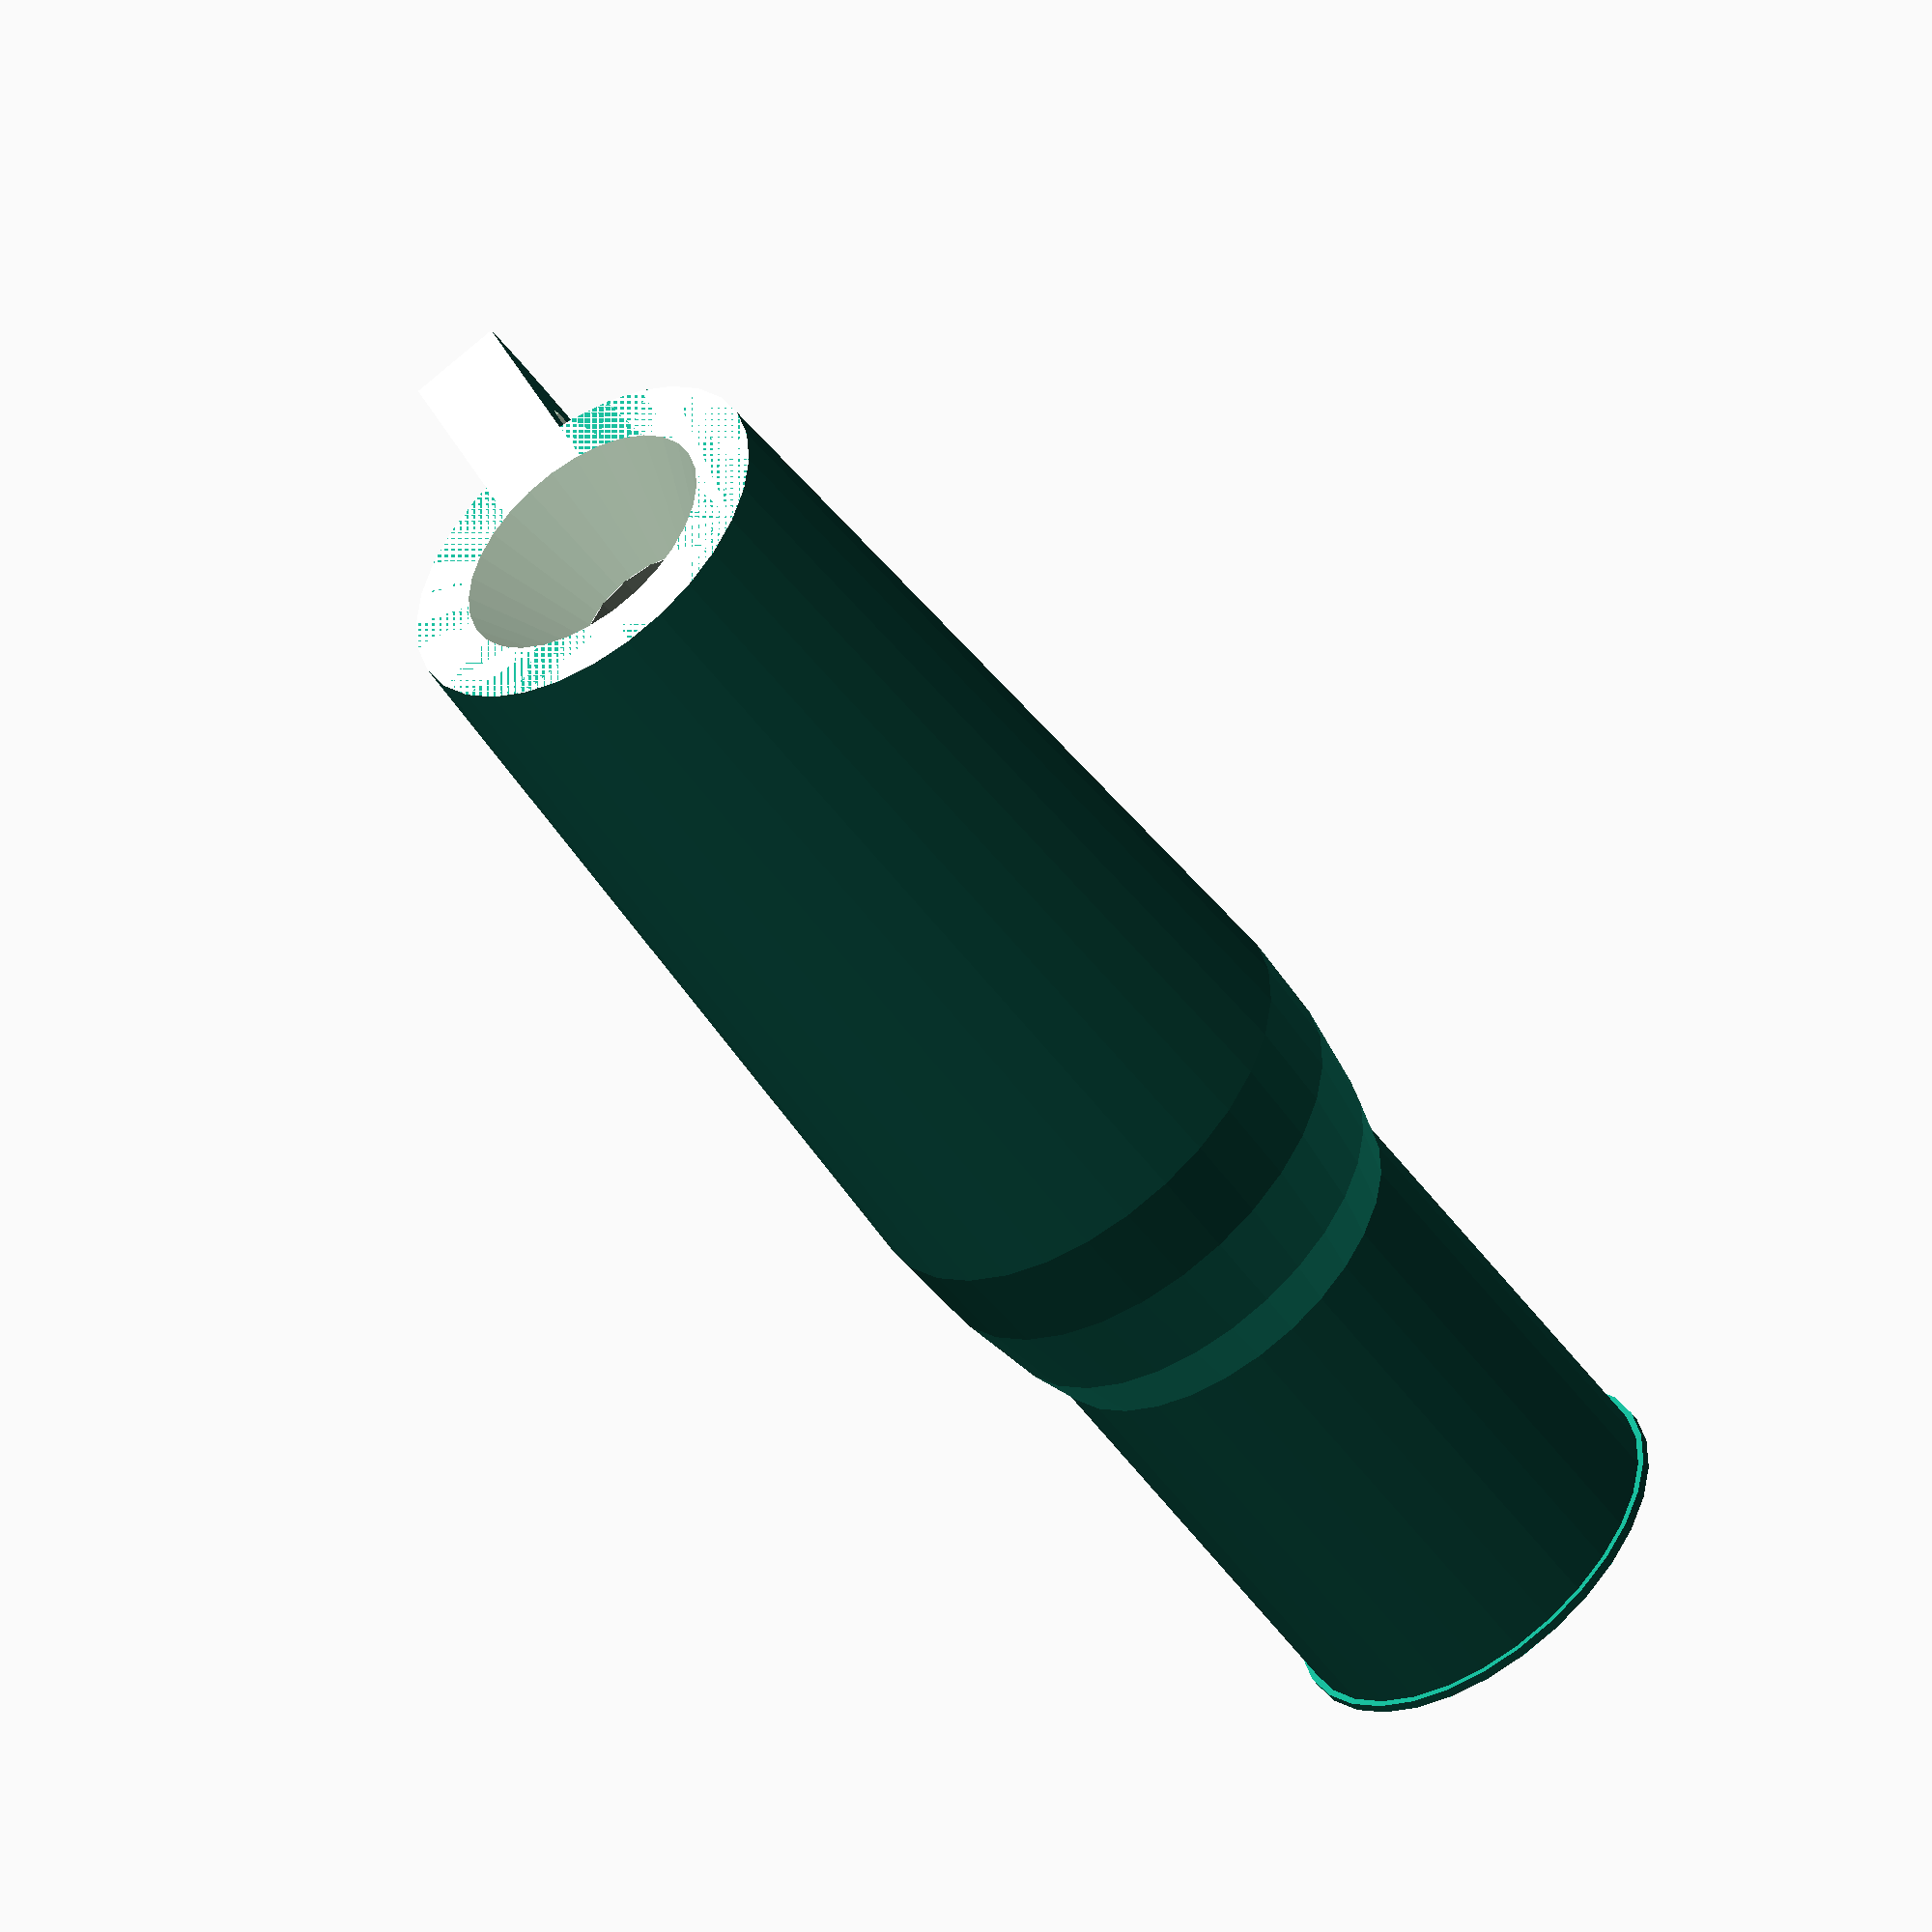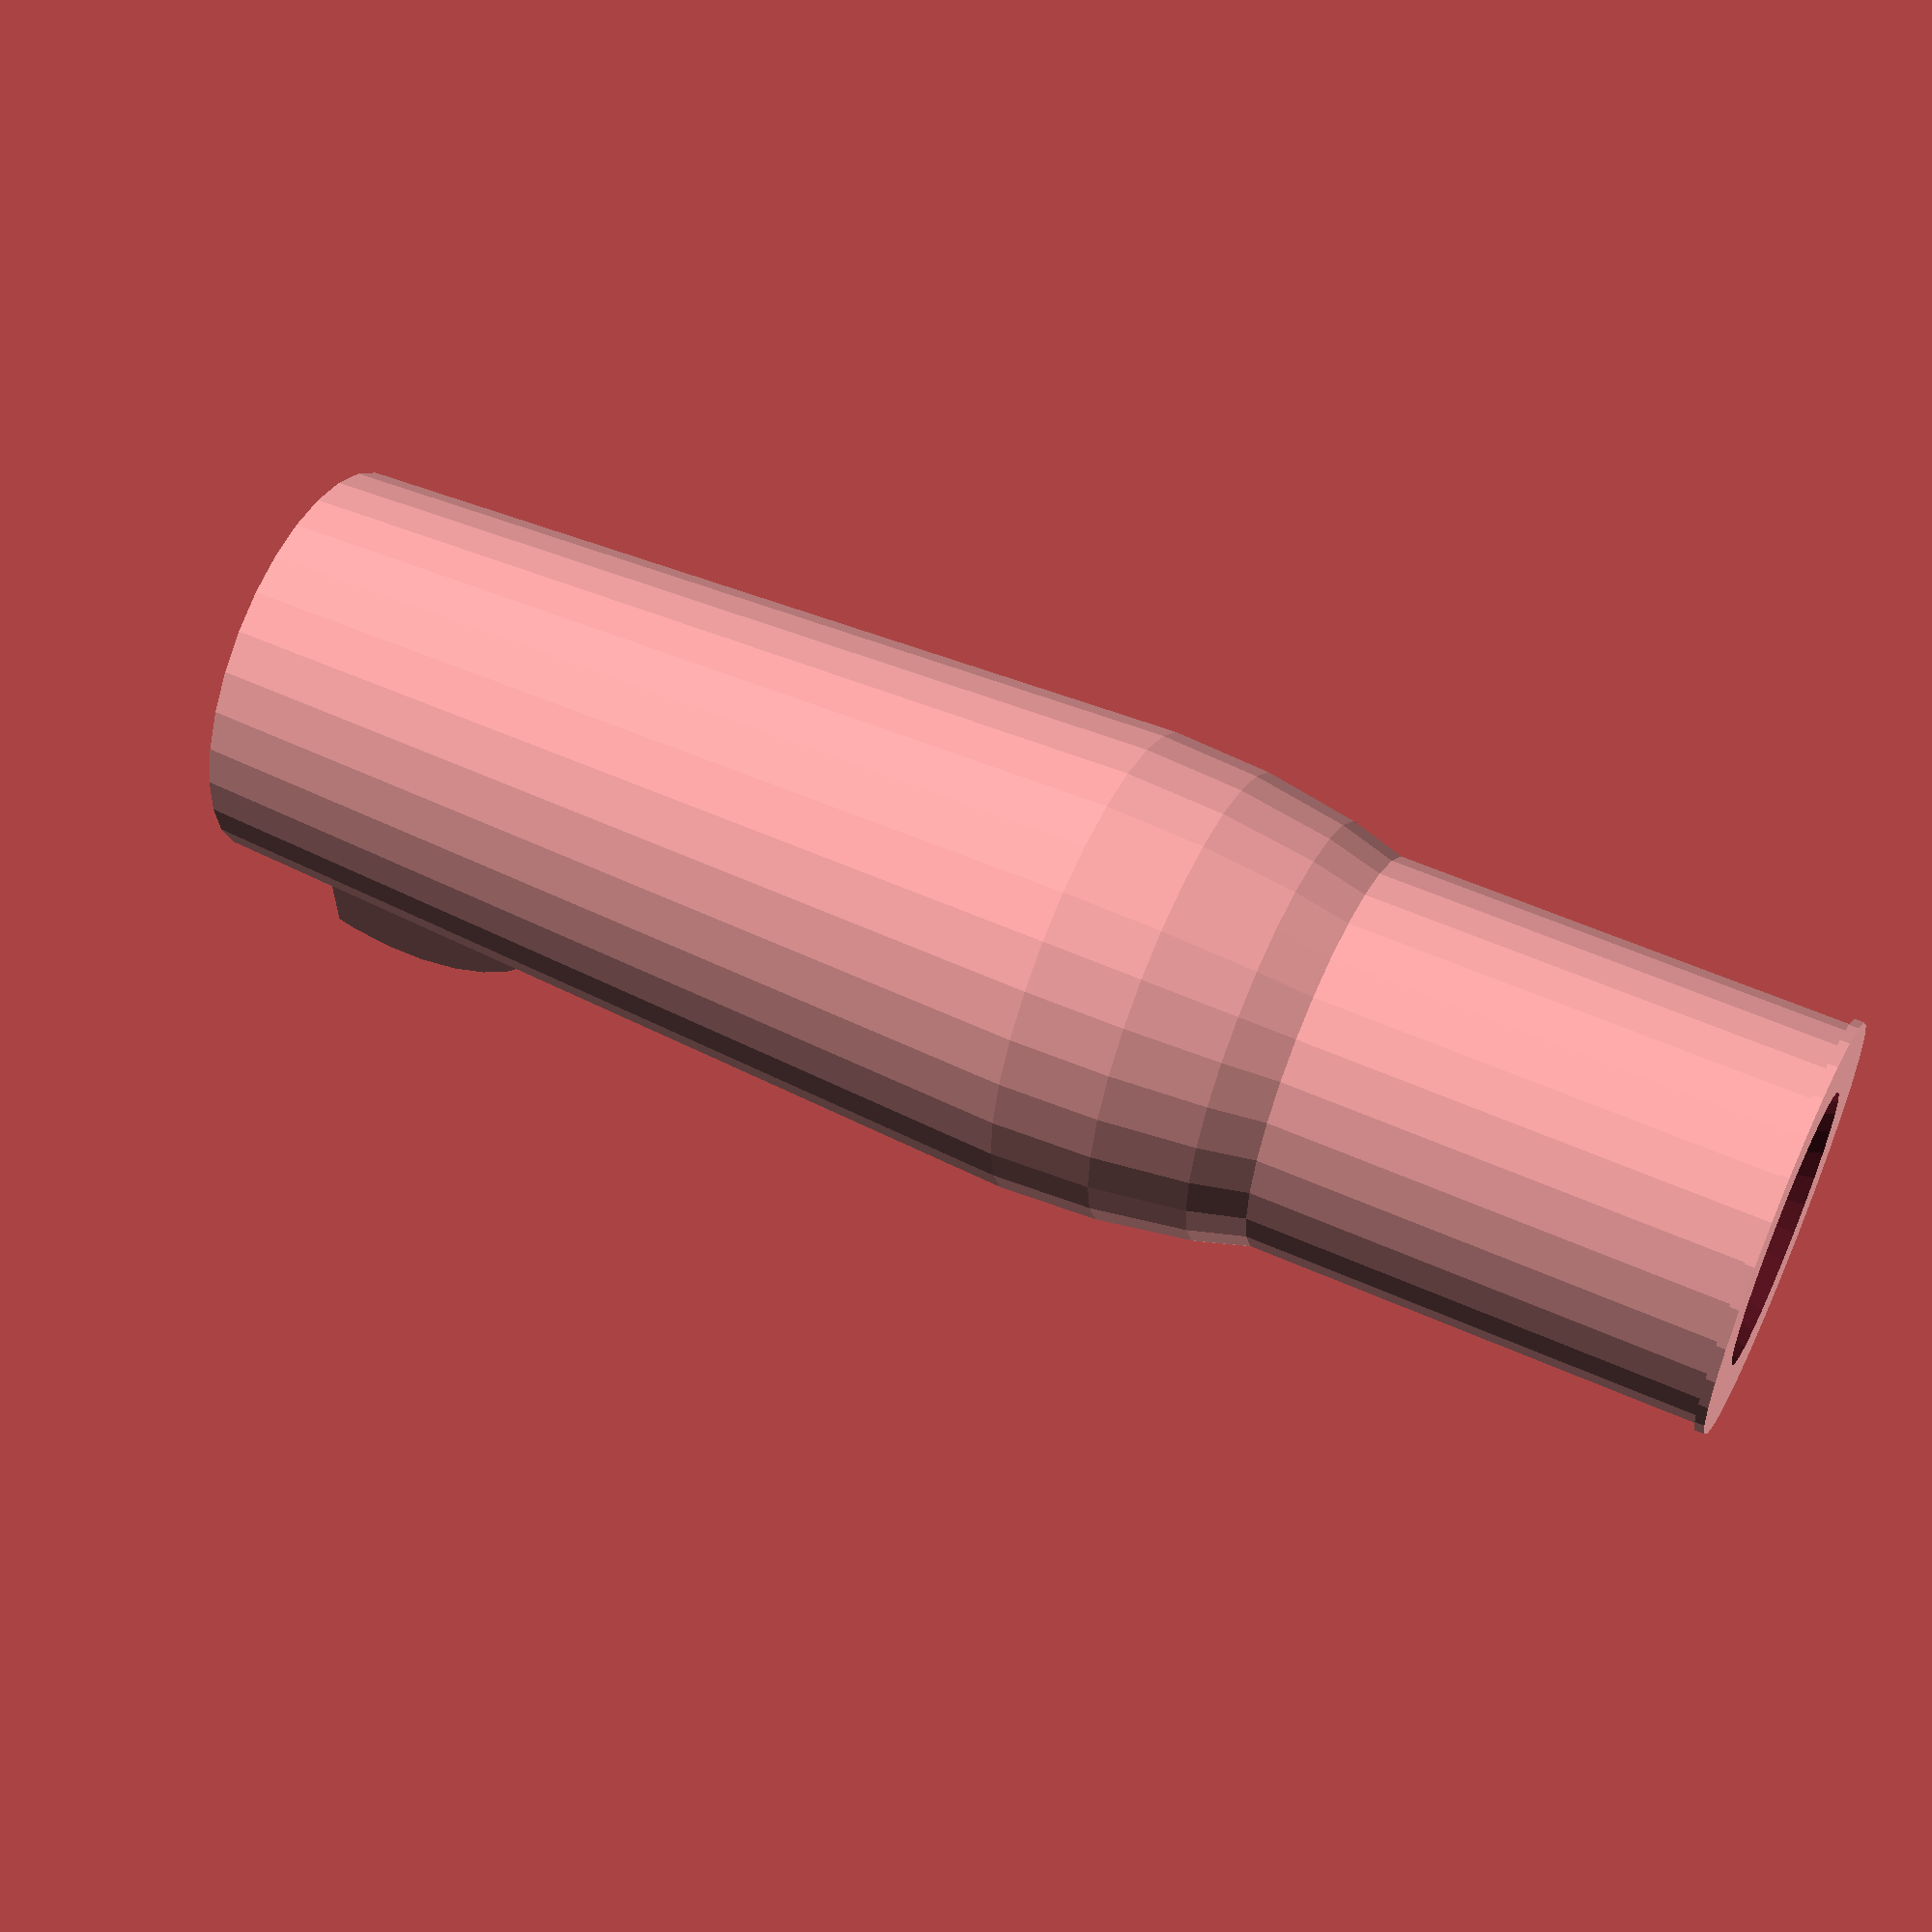
<openscad>
// SPDX-License-Identifier: CC-BY-SA-4.0
//
//Handgrip/Attachment for the throttle lever
//
//Copyright (C) 2018 Peter Bennett <thelargeostrich@gmail.com>
//
//This design is licensed under a Creative Commons Attribution-ShareAlike
//4.0 International license.
//
//You are free to:
//  Share — copy and redistribute the material in any medium or format
//  Adapt — remix, transform, and build upon the material
//          for any purpose, even commercially.
//
//Under the following terms:
//
//  Attribution — You must give appropriate credit, provide a link to
//                the license, and indicate if changes were made. You
//                may do so in any reasonable manner, but not in any
//                way that suggests the licensor endorses you or your use.
//  ShareAlike  — If you remix, transform, or build upon the material,
//                you must distribute your contributions under the same
//                license as the original.
//  No additional restrictions — You may not apply legal terms or
//                technological measures that legally restrict others
//                from doing anything the license permits.

difference(){
    union(){
        cylinder(r=12.7,h=100,center=true);
        translate([0,0,49.7])
            cylinder(r=13.1,h=0.6,center=true);
        translate([0,15,-45])
            rotate([0,90,0])
                cylinder(r=12.5,h=6,center=true);
        hull(){
            translate([0,0,-25])
                cylinder(r=12.7,h=50,center=true);
            translate([0,0,5])
                scale([1,1,2])
                    sphere(r=15,center=true);
        };
    };
    translate([0,18,-43])
        rotate([0,90,0])
            cylinder(r=4,h=7,center=true);
    translate([0,0,47.6])
        cylinder(r1=5,r2=10,h=10,center=true);
    translate([0,0,-100])
        cube([100,100,100],center=true);
    translate([0,0,-47.6])
        cylinder(r1=10,r2=5,h=10,center=true);
    cylinder(r=5,h=110,center=true);
};
</openscad>
<views>
elev=230.4 azim=201.7 roll=325.7 proj=o view=wireframe
elev=123.9 azim=358.2 roll=244.9 proj=p view=wireframe
</views>
